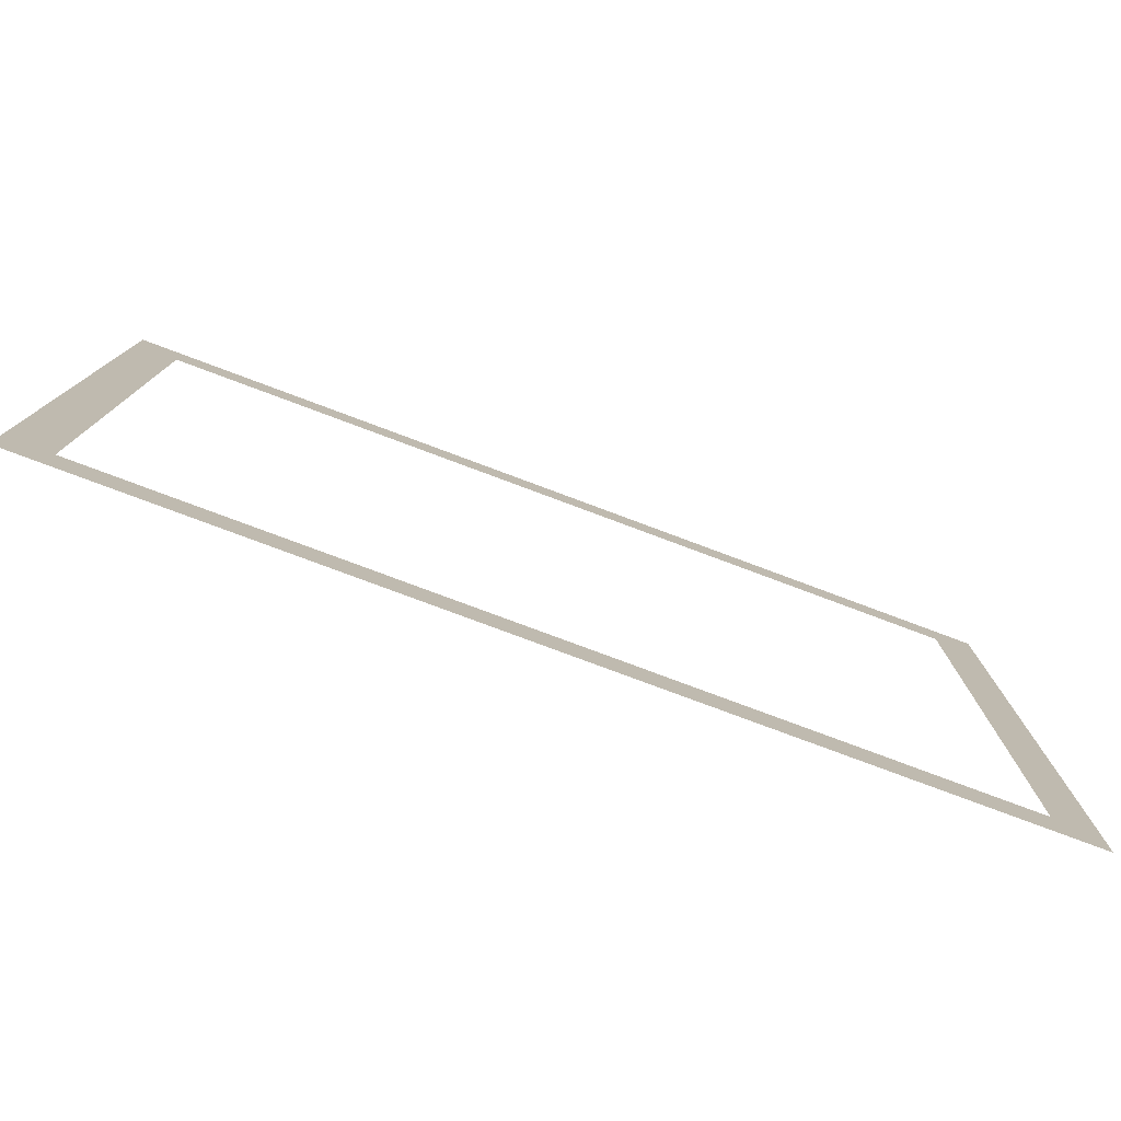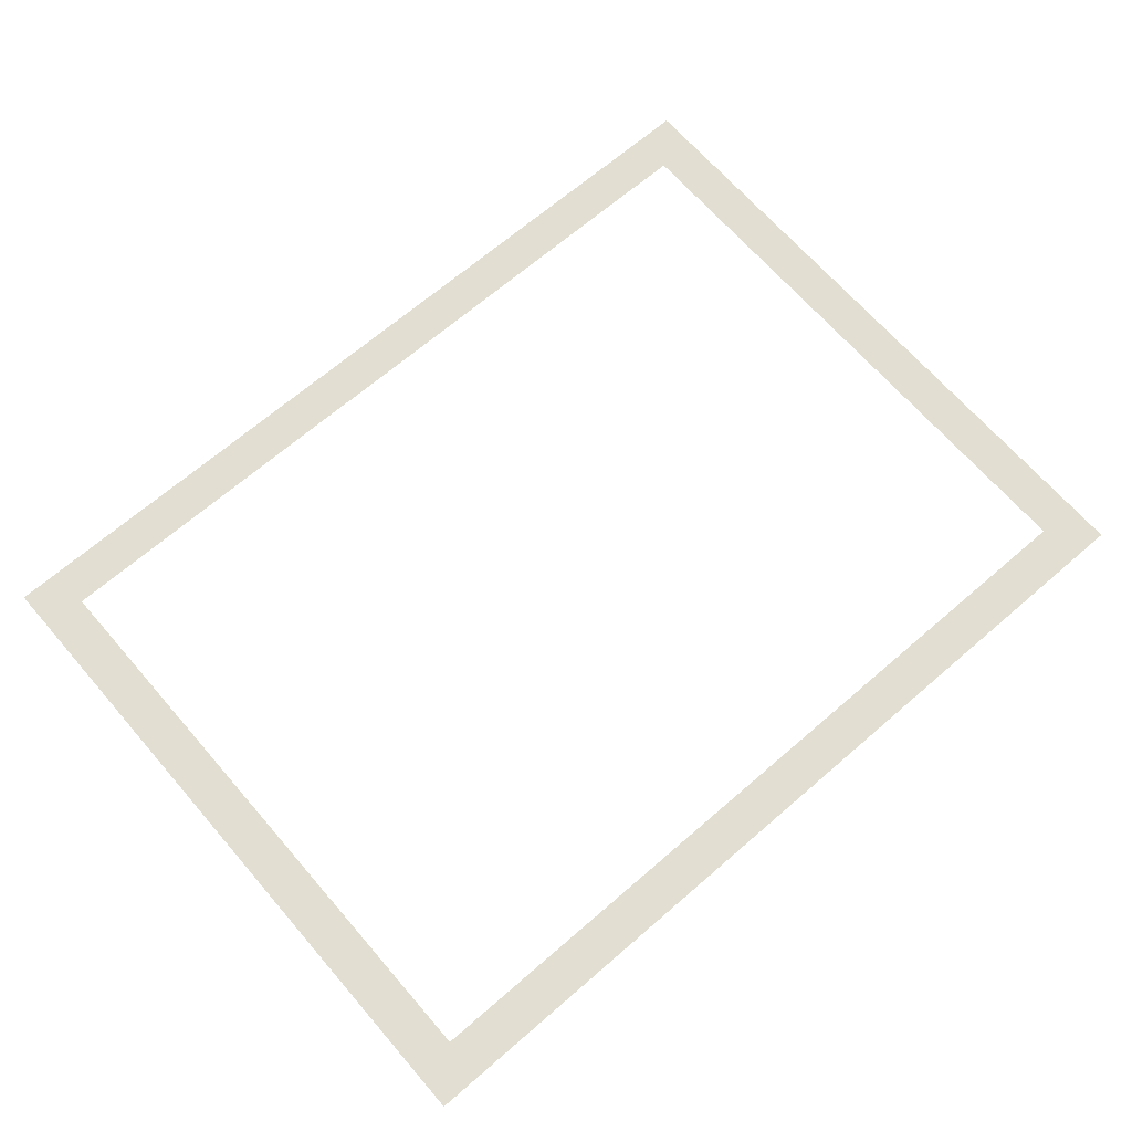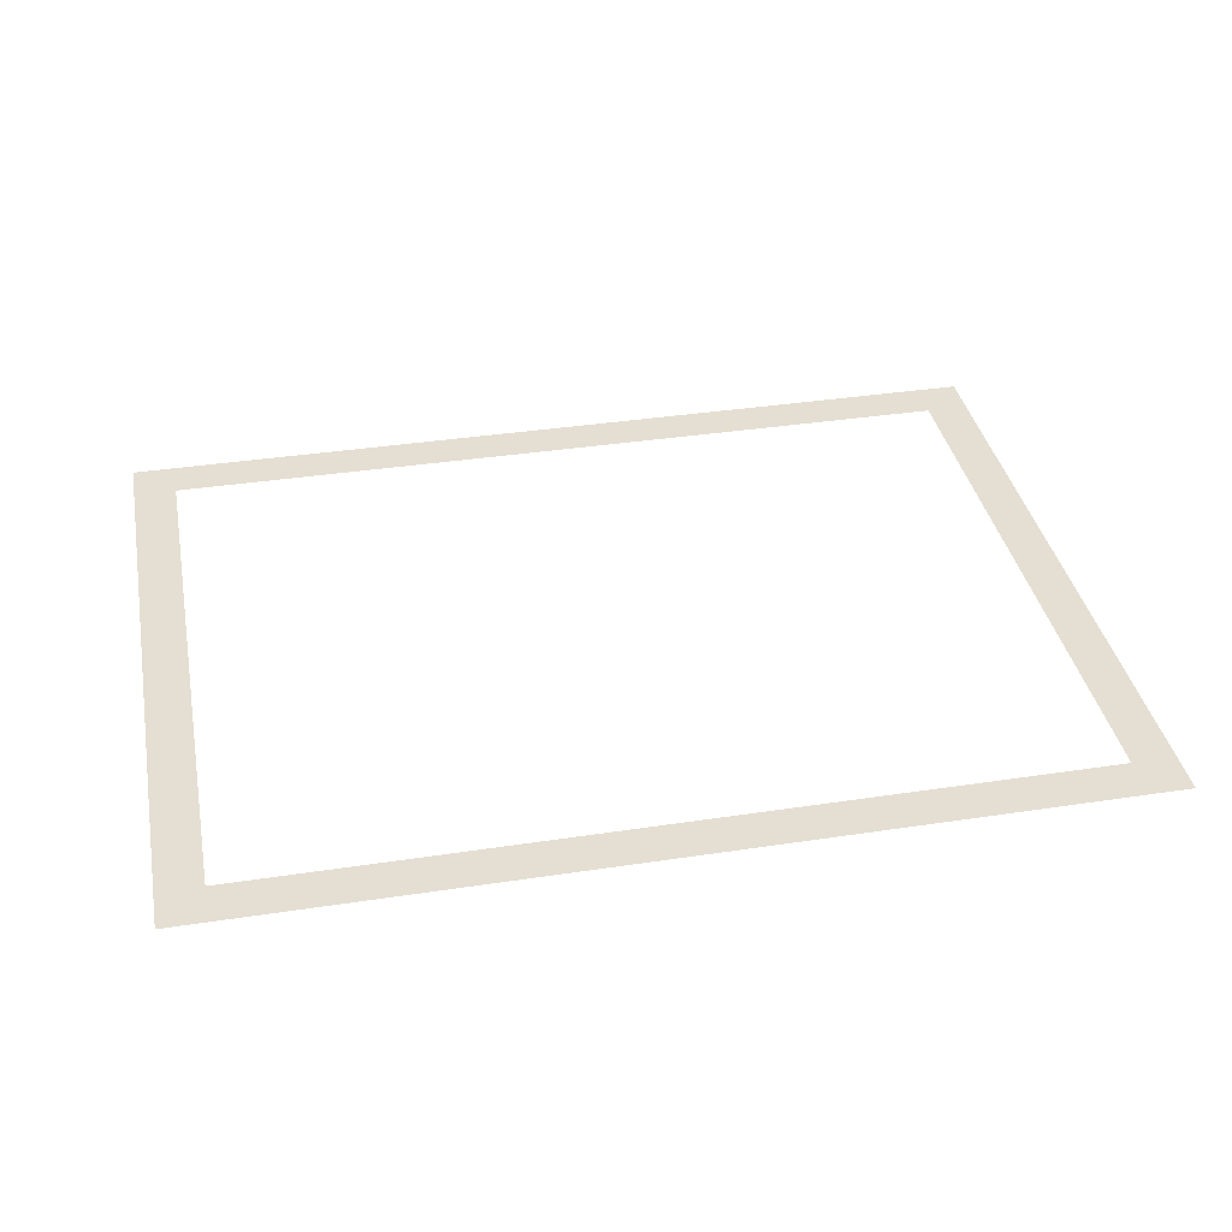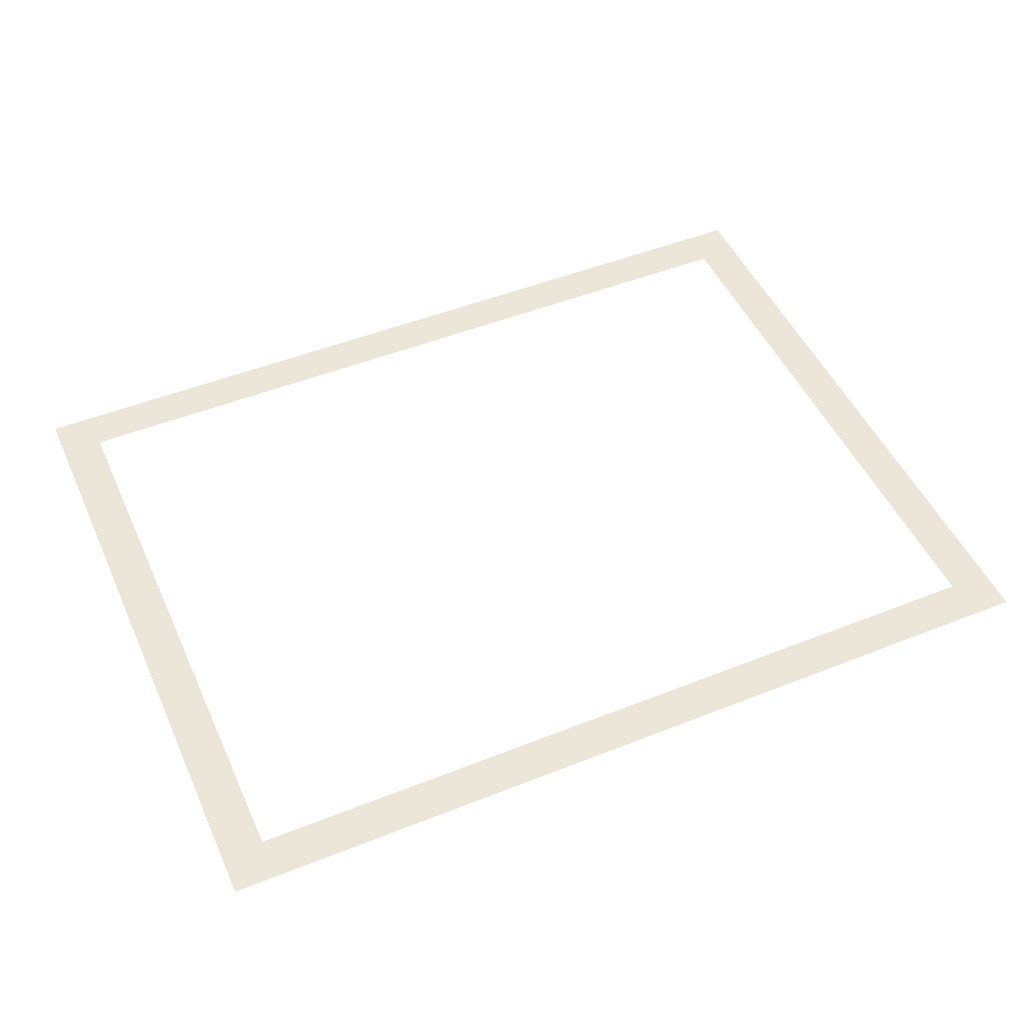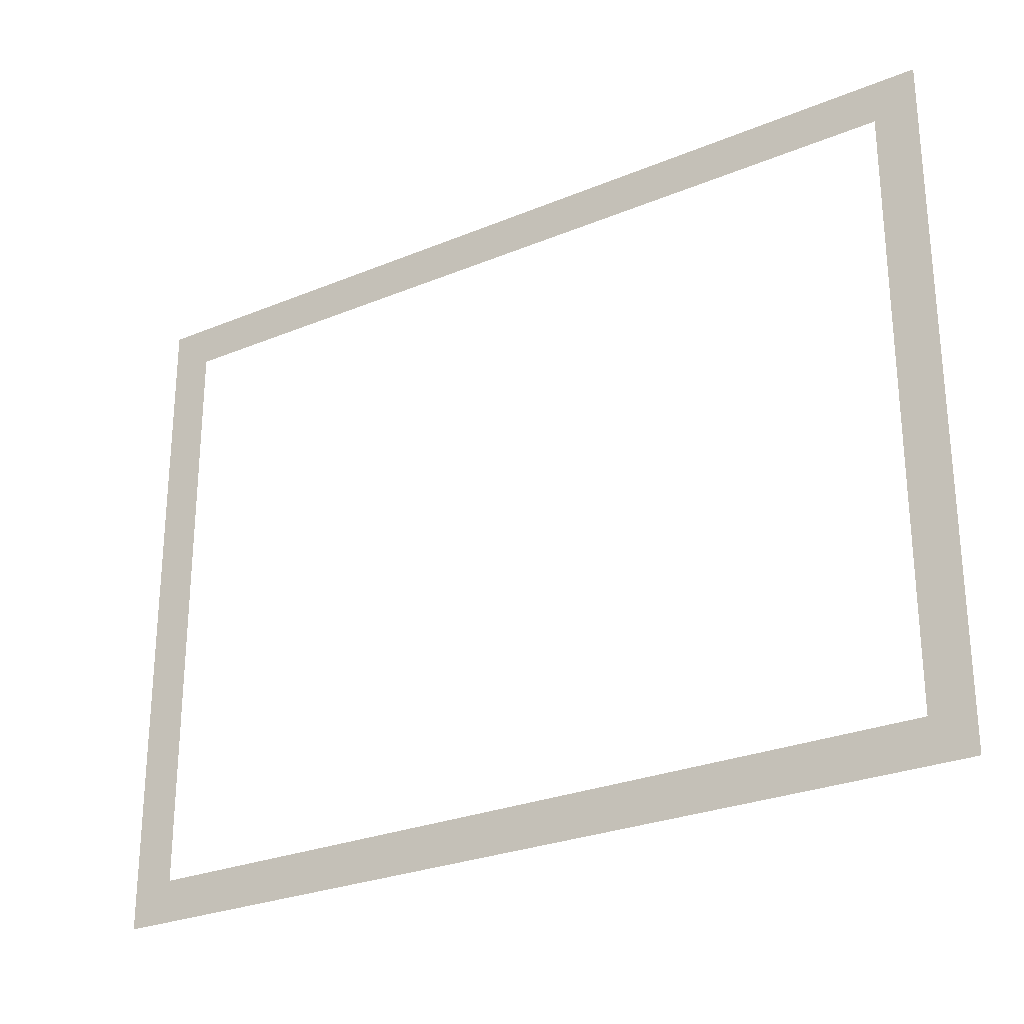
<metadata>
{"format":"obj","ext":"obj","renderer":"f3d","projection":"perspective","resolution":1024,"background":"white","views":[{"elev":-78.5,"azim":159.5,"up":"+Y"},{"elev":67.6,"azim":139.1,"up":"+Z"},{"elev":37.1,"azim":-11.1,"up":"+Z"},{"elev":49.2,"azim":156.2,"up":"+Z"},{"elev":-26.8,"azim":-147.0,"up":"+Y"}]}
</metadata>
<code>
v 0 -64 0
v -64 -64 0
v -64 0 0
v 0 0 0
v -128 -64 0
v -128 0 0
v -192 -64 0
v -192 0 0
v -256 -64 0
v -256 0 0
v -320 -64 0
v -320 0 0
v -384 -64 0
v -384 0 0
v -448 -64 0
v -448 0 0
v -512 -64 0
v -512 0 0
v -576 -64 0
v -576 0 0
v -640 -64 0
v -640 0 0
v -704 -64 0
v -704 0 0
v -768 -64 0
v -768 0 0
v -832 -64 0
v -832 0 0
v -896 -64 0
v -896 0 0
v -960 -64 0
v -960 0 0
v -1024 -64 0
v -1024 0 0
v -1088 -64 0
v -1088 0 0
v -1152 -64 0
v -1152 0 0
v -1216 -64 0
v -1216 0 0
v -1280 -64 0
v -1280 0 0
v -1344 -64 0
v -1344 0 0
v -1408 -64 0
v -1408 0 0
v -1472 -64 0
v -1472 0 0
v -1536 -64 0
v -1536 0 0
v -1600 -64 0
v -1600 0 0
v -1664 -64 0
v -1664 0 0
v -1728 -64 0
v -1728 0 0
v -1792 -64 0
v -1792 0 0
v -1856 -64 0
v -1856 0 0
v -1920 -64 0
v -1920 0 0
v -1984 -64 0
v -1984 0 0
v -2048 -64 0
v -2048 0 0
v -2112 -64 0
v -2112 0 0
v -2176 -64 0
v -2176 0 0
v -2240 -64 0
v -2240 0 0
v -2304 -64 0
v -2304 0 0
v -2368 -64 0
v -2368 0 0
v -2432 -64 0
v -2432 0 0
v -2496 -64 0
v -2496 0 0
v -2560 -64 0
v -2560 0 0
v -2624 -64 0
v -2624 0 0
v -2688 -64 0
v -2688 0 0
v 0 -128 0
v -64 -128 0
v -128 -128 0
v -192 -128 0
v -256 -128 0
v -320 -128 0
v -384 -128 0
v -448 -128 0
v -512 -128 0
v -576 -128 0
v -640 -128 0
v -704 -128 0
v -768 -128 0
v -832 -128 0
v -896 -128 0
v -960 -128 0
v -1024 -128 0
v -1088 -128 0
v -1152 -128 0
v -1216 -128 0
v -1280 -128 0
v -1344 -128 0
v -1408 -128 0
v -1472 -128 0
v -1536 -128 0
v -1600 -128 0
v -1664 -128 0
v -1728 -128 0
v -1792 -128 0
v -1856 -128 0
v -1920 -128 0
v -1984 -128 0
v -2048 -128 0
v -2112 -128 0
v -2176 -128 0
v -2240 -128 0
v -2304 -128 0
v -2368 -128 0
v -2432 -128 0
v -2496 -128 0
v -2560 -128 0
v -2624 -128 0
v -2688 -128 0
v 0 -192 0
v -64 -192 0
v -128 -192 0
v -2560 -192 0
v -2624 -192 0
v -2688 -192 0
v 0 -256 0
v -64 -256 0
v -128 -256 0
v -2560 -256 0
v -2624 -256 0
v -2688 -256 0
v 0 -320 0
v -64 -320 0
v -128 -320 0
v -2560 -320 0
v -2624 -320 0
v -2688 -320 0
v 0 -384 0
v -64 -384 0
v -128 -384 0
v -2560 -384 0
v -2624 -384 0
v -2688 -384 0
v 0 -448 0
v -64 -448 0
v -128 -448 0
v -2560 -448 0
v -2624 -448 0
v -2688 -448 0
v 0 -512 0
v -64 -512 0
v -128 -512 0
v -2560 -512 0
v -2624 -512 0
v -2688 -512 0
v 0 -576 0
v -64 -576 0
v -128 -576 0
v -2560 -576 0
v -2624 -576 0
v -2688 -576 0
v 0 -640 0
v -64 -640 0
v -128 -640 0
v -2560 -640 0
v -2624 -640 0
v -2688 -640 0
v 0 -704 0
v -64 -704 0
v -128 -704 0
v -2560 -704 0
v -2624 -704 0
v -2688 -704 0
v 0 -768 0
v -64 -768 0
v -128 -768 0
v -2560 -768 0
v -2624 -768 0
v -2688 -768 0
v 0 -832 0
v -64 -832 0
v -128 -832 0
v -2560 -832 0
v -2624 -832 0
v -2688 -832 0
v 0 -896 0
v -64 -896 0
v -128 -896 0
v -2560 -896 0
v -2624 -896 0
v -2688 -896 0
v 0 -960 0
v -64 -960 0
v -128 -960 0
v -2560 -960 0
v -2624 -960 0
v -2688 -960 0
v 0 -1024 0
v -64 -1024 0
v -128 -1024 0
v -2560 -1024 0
v -2624 -1024 0
v -2688 -1024 0
v 0 -1088 0
v -64 -1088 0
v -128 -1088 0
v -2560 -1088 0
v -2624 -1088 0
v -2688 -1088 0
v 0 -1152 0
v -64 -1152 0
v -128 -1152 0
v -2560 -1152 0
v -2624 -1152 0
v -2688 -1152 0
v 0 -1216 0
v -64 -1216 0
v -128 -1216 0
v -2560 -1216 0
v -2624 -1216 0
v -2688 -1216 0
v 0 -1280 0
v -64 -1280 0
v -128 -1280 0
v -2560 -1280 0
v -2624 -1280 0
v -2688 -1280 0
v 0 -1344 0
v -64 -1344 0
v -128 -1344 0
v -2560 -1344 0
v -2624 -1344 0
v -2688 -1344 0
v 0 -1408 0
v -64 -1408 0
v -128 -1408 0
v -2560 -1408 0
v -2624 -1408 0
v -2688 -1408 0
v 0 -1472 0
v -64 -1472 0
v -128 -1472 0
v -2560 -1472 0
v -2624 -1472 0
v -2688 -1472 0
v 0 -1536 0
v -64 -1536 0
v -128 -1536 0
v -2560 -1536 0
v -2624 -1536 0
v -2688 -1536 0
v 0 -1600 0
v -64 -1600 0
v -128 -1600 0
v -2560 -1600 0
v -2624 -1600 0
v -2688 -1600 0
v 0 -1664 0
v -64 -1664 0
v -128 -1664 0
v -2560 -1664 0
v -2624 -1664 0
v -2688 -1664 0
v 0 -1728 0
v -64 -1728 0
v -128 -1728 0
v -2560 -1728 0
v -2624 -1728 0
v -2688 -1728 0
v 0 -1792 0
v -64 -1792 0
v -128 -1792 0
v -2560 -1792 0
v -2624 -1792 0
v -2688 -1792 0
v 0 -1856 0
v -64 -1856 0
v -128 -1856 0
v -2560 -1856 0
v -2624 -1856 0
v -2688 -1856 0
v 0 -1920 0
v -64 -1920 0
v -128 -1920 0
v -2560 -1920 0
v -2624 -1920 0
v -2688 -1920 0
v 0 -1984 0
v -64 -1984 0
v -128 -1984 0
v -192 -1984 0
v -192 -1920 0
v -256 -1984 0
v -256 -1920 0
v -320 -1984 0
v -320 -1920 0
v -384 -1984 0
v -384 -1920 0
v -448 -1984 0
v -448 -1920 0
v -512 -1984 0
v -512 -1920 0
v -576 -1984 0
v -576 -1920 0
v -640 -1984 0
v -640 -1920 0
v -704 -1984 0
v -704 -1920 0
v -768 -1984 0
v -768 -1920 0
v -832 -1984 0
v -832 -1920 0
v -896 -1984 0
v -896 -1920 0
v -960 -1984 0
v -960 -1920 0
v -1024 -1984 0
v -1024 -1920 0
v -1088 -1984 0
v -1088 -1920 0
v -1152 -1984 0
v -1152 -1920 0
v -1216 -1984 0
v -1216 -1920 0
v -1280 -1984 0
v -1280 -1920 0
v -1344 -1984 0
v -1344 -1920 0
v -1408 -1984 0
v -1408 -1920 0
v -1472 -1984 0
v -1472 -1920 0
v -1536 -1984 0
v -1536 -1920 0
v -1600 -1984 0
v -1600 -1920 0
v -1664 -1984 0
v -1664 -1920 0
v -1728 -1984 0
v -1728 -1920 0
v -1792 -1984 0
v -1792 -1920 0
v -1856 -1984 0
v -1856 -1920 0
v -1920 -1984 0
v -1920 -1920 0
v -1984 -1984 0
v -1984 -1920 0
v -2048 -1984 0
v -2048 -1920 0
v -2112 -1984 0
v -2112 -1920 0
v -2176 -1984 0
v -2176 -1920 0
v -2240 -1984 0
v -2240 -1920 0
v -2304 -1984 0
v -2304 -1920 0
v -2368 -1984 0
v -2368 -1920 0
v -2432 -1984 0
v -2432 -1920 0
v -2496 -1984 0
v -2496 -1920 0
v -2560 -1984 0
v -2624 -1984 0
v -2688 -1984 0
v 0 -2048 0
v -64 -2048 0
v -128 -2048 0
v -192 -2048 0
v -256 -2048 0
v -320 -2048 0
v -384 -2048 0
v -448 -2048 0
v -512 -2048 0
v -576 -2048 0
v -640 -2048 0
v -704 -2048 0
v -768 -2048 0
v -832 -2048 0
v -896 -2048 0
v -960 -2048 0
v -1024 -2048 0
v -1088 -2048 0
v -1152 -2048 0
v -1216 -2048 0
v -1280 -2048 0
v -1344 -2048 0
v -1408 -2048 0
v -1472 -2048 0
v -1536 -2048 0
v -1600 -2048 0
v -1664 -2048 0
v -1728 -2048 0
v -1792 -2048 0
v -1856 -2048 0
v -1920 -2048 0
v -1984 -2048 0
v -2048 -2048 0
v -2112 -2048 0
v -2176 -2048 0
v -2240 -2048 0
v -2304 -2048 0
v -2368 -2048 0
v -2432 -2048 0
v -2496 -2048 0
v -2560 -2048 0
v -2624 -2048 0
v -2688 -2048 0
g mesh_0001
f 1 2 3 4
f 2 5 6 3
f 5 7 8 6
f 7 9 10 8
f 9 11 12 10
f 11 13 14 12
f 13 15 16 14
f 15 17 18 16
f 17 19 20 18
f 19 21 22 20
f 21 23 24 22
f 23 25 26 24
f 25 27 28 26
f 27 29 30 28
f 29 31 32 30
f 31 33 34 32
f 33 35 36 34
f 35 37 38 36
f 37 39 40 38
f 39 41 42 40
f 41 43 44 42
f 43 45 46 44
f 45 47 48 46
f 47 49 50 48
f 49 51 52 50
f 51 53 54 52
f 53 55 56 54
f 55 57 58 56
f 57 59 60 58
f 59 61 62 60
f 61 63 64 62
f 63 65 66 64
f 65 67 68 66
f 67 69 70 68
f 69 71 72 70
f 71 73 74 72
f 73 75 76 74
f 75 77 78 76
f 77 79 80 78
f 79 81 82 80
f 81 83 84 82
f 83 85 86 84
f 87 88 2 1
f 88 89 5 2
f 89 90 7 5
f 90 91 9 7
f 91 92 11 9
f 92 93 13 11
f 93 94 15 13
f 94 95 17 15
f 95 96 19 17
f 96 97 21 19
f 97 98 23 21
f 98 99 25 23
f 99 100 27 25
f 100 101 29 27
f 101 102 31 29
f 102 103 33 31
f 103 104 35 33
f 104 105 37 35
f 105 106 39 37
f 106 107 41 39
f 107 108 43 41
f 108 109 45 43
f 109 110 47 45
f 110 111 49 47
f 111 112 51 49
f 112 113 53 51
f 113 114 55 53
f 114 115 57 55
f 115 116 59 57
f 116 117 61 59
f 117 118 63 61
f 118 119 65 63
f 119 120 67 65
f 120 121 69 67
f 121 122 71 69
f 122 123 73 71
f 123 124 75 73
f 124 125 77 75
f 125 126 79 77
f 126 127 81 79
f 127 128 83 81
f 128 129 85 83
f 130 131 88 87
f 131 132 89 88
f 133 134 128 127
f 134 135 129 128
f 136 137 131 130
f 137 138 132 131
f 139 140 134 133
f 140 141 135 134
f 142 143 137 136
f 143 144 138 137
f 145 146 140 139
f 146 147 141 140
f 148 149 143 142
f 149 150 144 143
f 151 152 146 145
f 152 153 147 146
f 154 155 149 148
f 155 156 150 149
f 157 158 152 151
f 158 159 153 152
f 160 161 155 154
f 161 162 156 155
f 163 164 158 157
f 164 165 159 158
f 166 167 161 160
f 167 168 162 161
f 169 170 164 163
f 170 171 165 164
f 172 173 167 166
f 173 174 168 167
f 175 176 170 169
f 176 177 171 170
f 178 179 173 172
f 179 180 174 173
f 181 182 176 175
f 182 183 177 176
f 184 185 179 178
f 185 186 180 179
f 187 188 182 181
f 188 189 183 182
f 190 191 185 184
f 191 192 186 185
f 193 194 188 187
f 194 195 189 188
f 196 197 191 190
f 197 198 192 191
f 199 200 194 193
f 200 201 195 194
f 202 203 197 196
f 203 204 198 197
f 205 206 200 199
f 206 207 201 200
f 208 209 203 202
f 209 210 204 203
f 211 212 206 205
f 212 213 207 206
f 214 215 209 208
f 215 216 210 209
f 217 218 212 211
f 218 219 213 212
f 220 221 215 214
f 221 222 216 215
f 223 224 218 217
f 224 225 219 218
f 226 227 221 220
f 227 228 222 221
f 229 230 224 223
f 230 231 225 224
f 232 233 227 226
f 233 234 228 227
f 235 236 230 229
f 236 237 231 230
f 238 239 233 232
f 239 240 234 233
f 241 242 236 235
f 242 243 237 236
f 244 245 239 238
f 245 246 240 239
f 247 248 242 241
f 248 249 243 242
f 250 251 245 244
f 251 252 246 245
f 253 254 248 247
f 254 255 249 248
f 256 257 251 250
f 257 258 252 251
f 259 260 254 253
f 260 261 255 254
f 262 263 257 256
f 263 264 258 257
f 265 266 260 259
f 266 267 261 260
f 268 269 263 262
f 269 270 264 263
f 271 272 266 265
f 272 273 267 266
f 274 275 269 268
f 275 276 270 269
f 277 278 272 271
f 278 279 273 272
f 280 281 275 274
f 281 282 276 275
f 283 284 278 277
f 284 285 279 278
f 286 287 281 280
f 287 288 282 281
f 289 290 284 283
f 290 291 285 284
f 292 293 287 286
f 293 294 288 287
f 295 296 290 289
f 296 297 291 290
f 298 299 293 292
f 299 300 294 293
f 300 301 302 294
f 301 303 304 302
f 303 305 306 304
f 305 307 308 306
f 307 309 310 308
f 309 311 312 310
f 311 313 314 312
f 313 315 316 314
f 315 317 318 316
f 317 319 320 318
f 319 321 322 320
f 321 323 324 322
f 323 325 326 324
f 325 327 328 326
f 327 329 330 328
f 329 331 332 330
f 331 333 334 332
f 333 335 336 334
f 335 337 338 336
f 337 339 340 338
f 339 341 342 340
f 341 343 344 342
f 343 345 346 344
f 345 347 348 346
f 347 349 350 348
f 349 351 352 350
f 351 353 354 352
f 353 355 356 354
f 355 357 358 356
f 357 359 360 358
f 359 361 362 360
f 361 363 364 362
f 363 365 366 364
f 365 367 368 366
f 367 369 370 368
f 369 371 372 370
f 371 373 374 372
f 373 375 295 374
f 375 376 296 295
f 376 377 297 296
f 378 379 299 298
f 379 380 300 299
f 380 381 301 300
f 381 382 303 301
f 382 383 305 303
f 383 384 307 305
f 384 385 309 307
f 385 386 311 309
f 386 387 313 311
f 387 388 315 313
f 388 389 317 315
f 389 390 319 317
f 390 391 321 319
f 391 392 323 321
f 392 393 325 323
f 393 394 327 325
f 394 395 329 327
f 395 396 331 329
f 396 397 333 331
f 397 398 335 333
f 398 399 337 335
f 399 400 339 337
f 400 401 341 339
f 401 402 343 341
f 402 403 345 343
f 403 404 347 345
f 404 405 349 347
f 405 406 351 349
f 406 407 353 351
f 407 408 355 353
f 408 409 357 355
f 409 410 359 357
f 410 411 361 359
f 411 412 363 361
f 412 413 365 363
f 413 414 367 365
f 414 415 369 367
f 415 416 371 369
f 416 417 373 371
f 417 418 375 373
f 418 419 376 375
f 419 420 377 376

</code>
